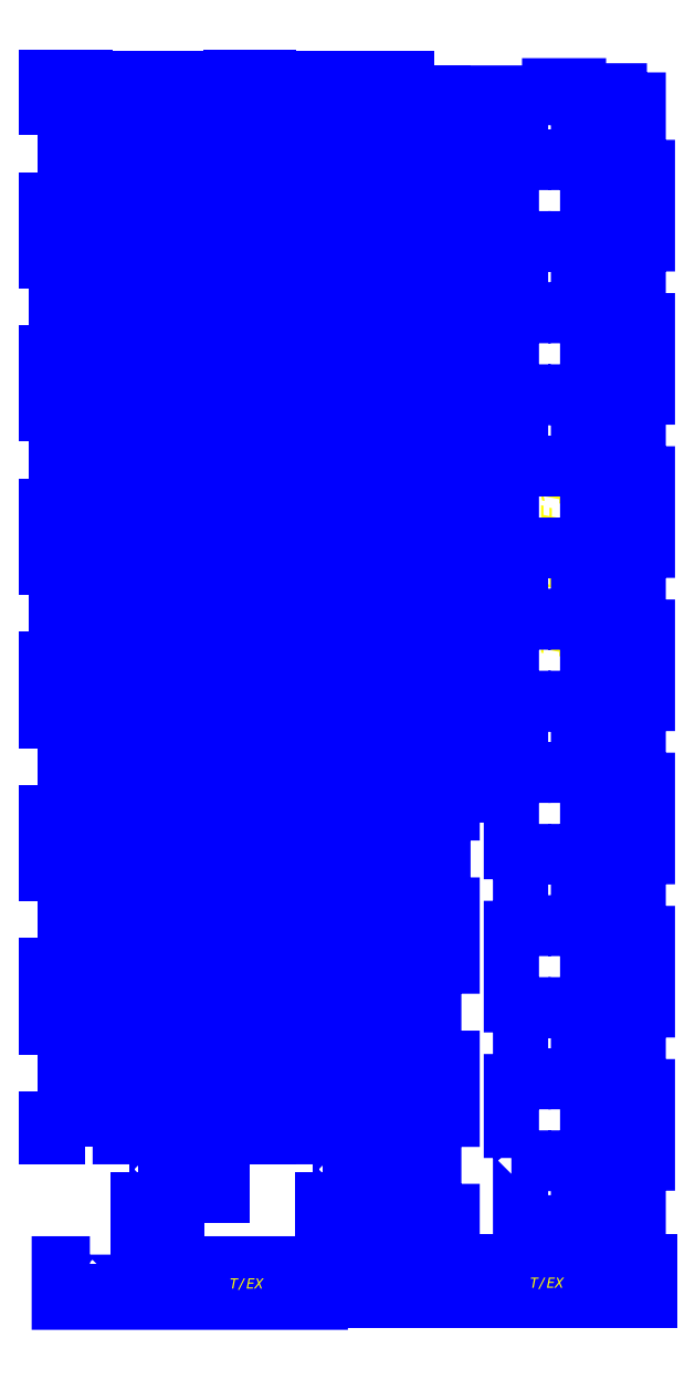
<metadata>
{"format":"dxf","ext":"dxf","renderer":"ezdxf+matplotlib","layout":"modelspace","background":"white","min_lineweight":24,"dpi":150}
</metadata>
<code>
0
SECTION
2
ENTITIES
0
LWPOLYLINE
8
6_ANYTOOL_CUTTHROUGH_OUTSI
90
       12
70
     1
43
0
10
744.9
20
179.3
10
804.9
20
179.3
10
804.9
20
138.3
10
814.9
20
138.3
10
814.9
20
143.3
10
974.9
20
143.3
10
974.9
20
138.3
10
984.9
20
138.3
10
984.9
20
179.3
10
1291
20
179.3
10
1291
20
104.3
10
744.9
20
104.3
0
LWPOLYLINE
8
6_ANYTOOL_CUTTHROUGH_OUTSI
90
       12
70
     1
43
0
10
194.1
20
175.7
10
194.1
20
134.7
10
204.1
20
134.7
10
204.1
20
139.7
10
364.1
20
139.7
10
364.1
20
134.7
10
374.1
20
134.7
10
374.1
20
175.7
10
645.6
20
175.7
10
645.6
20
100.7
10
134.1
20
100.7
10
134.1
20
175.7
0
MTEXT
8
1_ANYTOOL_1MMDEEP_INSIDE
10
139.1
20
1267
30
0
40
20
41
80.72
46
0
71
     1
72
     1
1
\fArial;T/EX
7
textstyle11
11
6.123e-17
21
1
31
0
73
     1
44
1
0
MTEXT
8
1_ANYTOOL_1MMDEEP_INSIDE
10
226.4
20
1326
30
0
40
20
41
80.72
46
0
71
     1
72
     1
1
\fArial;T/EX
7
textstyle12
11
6.123e-17
21
1
31
0
73
     1
44
1
0
MTEXT
8
1_ANYTOOL_1MMDEEP_INSIDE
10
321.3
20
1494
30
0
40
20
41
69.4
46
0
71
     1
72
     1
1
\fArial;T/IN
7
textstyle13
11
6.123e-17
21
1
31
0
73
     1
44
1
0
MTEXT
8
1_ANYTOOL_1MMDEEP_INSIDE
10
402.1
20
1484
30
0
40
20
41
69.4
46
0
71
     1
72
     1
1
\fArial;T/IN
7
textstyle14
11
6.123e-17
21
1
31
0
73
     1
44
1
0
MTEXT
8
1_ANYTOOL_1MMDEEP_INSIDE
10
675.1
20
1496
30
0
40
20
41
69.4
46
0
71
     1
72
     1
1
\fArial;T/IN
7
textstyle15
11
6.123e-17
21
1
31
0
73
     1
44
1
0
MTEXT
8
1_ANYTOOL_1MMDEEP_INSIDE
10
764.8
20
1479
30
0
40
20
41
69.4
46
0
71
     1
72
     1
1
\fArial;T/IN
7
textstyle16
11
6.123e-17
21
1
31
0
73
     1
44
1
0
MTEXT
8
1_ANYTOOL_1MMDEEP_INSIDE
10
508.1
20
1325
30
0
40
20
41
80.72
46
0
71
     1
72
     1
1
\fArial;T/EX
7
textstyle17
11
6.123e-17
21
1
31
0
73
     1
44
1
0
MTEXT
8
1_ANYTOOL_1MMDEEP_INSIDE
10
581.6
20
1333
30
0
40
20
41
80.72
46
0
71
     1
72
     1
1
\fArial;T/EX
7
textstyle18
11
6.123e-17
21
1
31
0
73
     1
44
1
0
MTEXT
8
1_ANYTOOL_1MMDEEP_INSIDE
10
847.5
20
1550
30
0
40
20
41
69.4
46
0
71
     1
72
     1
1
\fArial;T/IN
7
textstyle19
11
6.123e-17
21
1
31
0
73
     1
44
1
0
MTEXT
8
1_ANYTOOL_1MMDEEP_INSIDE
10
937.9
20
1593
30
0
40
20
41
69.4
46
0
71
     1
72
     1
1
\fArial;T/IN
7
textstyle20
11
6.123e-17
21
1
31
0
73
     1
44
1
0
MTEXT
8
1_ANYTOOL_1MMDEEP_INSIDE
10
1056
20
148.9
30
0
40
20
41
80.72
46
0
71
     1
72
     1
1
\fArial;T/EX
7
textstyle21
73
     1
44
1
0
MTEXT
8
1_ANYTOOL_1MMDEEP_INSIDE
10
467.5
20
147.4
30
0
40
20
41
80.72
46
0
71
     1
72
     1
1
\fArial;T/EX
7
textstyle22
73
     1
44
1
0
MTEXT
8
1_ANYTOOL_1MMDEEP_INSIDE
10
1078
20
1363
30
0
40
40
41
295.9
46
0
71
     1
72
     1
1
\fArial;INT-B/6/F1
7
textstyle23
11
6.123e-17
21
1
31
0
73
     1
44
1
0
MTEXT
8
1_ANYTOOL_1MMDEEP_INSIDE
10
1215
20
1358
30
0
40
40
41
303.6
46
0
71
     1
72
     1
1
\fArial;INT-B/6/F4
7
textstyle24
11
6.123e-17
21
1
31
0
73
     1
44
1
0
LWPOLYLINE
8
6_ANYTOOL_CUTTHROUGH_OUTSI
90
       76
70
     1
43
0
10
184
20
424.8
10
109.5
20
424.8
10
109.5
20
459.3
10
150.5
20
459.3
10
150.5
20
469.8
10
145.5
20
469.8
10
145.5
20
629.3
10
150.5
20
629.3
10
150.5
20
639.8
10
109.5
20
639.8
10
109.5
20
759.3
10
150.5
20
759.3
10
150.5
20
769.8
10
145.5
20
769.8
10
145.5
20
929.3
10
150.5
20
929.3
10
150.5
20
939.8
10
109.5
20
939.8
10
109.5
20
1059
10
150.5
20
1059
10
150.5
20
1070
10
145.5
20
1070
10
145.5
20
1229
10
150.5
20
1229
10
150.5
20
1240
10
109.5
20
1240
10
109.5
20
1359
10
132.5
20
1359
10
132.5
20
1370
10
127.5
20
1370
10
127.5
20
1440
10
147
20
1440
10
147
20
1435
10
157.5
20
1435
10
157.5
20
1464
10
147
20
1464
10
147
20
1459
10
127.5
20
1459
10
127.5
20
1529
10
132.5
20
1529
10
132.5
20
1540
10
109.5
20
1540
10
109.5
20
1659
10
132.5
20
1659
10
132.5
20
1670
10
127.5
20
1670
10
127.5
20
1829
10
132.5
20
1829
10
132.5
20
1840
10
109.5
20
1840
10
109.5
20
1959
10
132.5
20
1959
10
132.5
20
1970
10
127.5
20
1970
10
127.5
20
2040
10
147
20
2040
10
147
20
2035
10
157.5
20
2035
10
157.5
20
2064
10
147
20
2064
10
147
20
2059
10
127.5
20
2059
10
127.5
20
2129
10
132.5
20
2129
10
132.5
20
2140
10
109.5
20
2140
10
109.5
20
2259
10
150.5
20
2259
10
150.5
20
2270
10
145.5
20
2270
10
145.5
20
2429
10
150.5
20
2429
10
150.5
20
2440
10
109.5
20
2440
10
109.5
20
2499
10
184
20
2499
0
LWPOLYLINE
8
6_ANYTOOL_CUTTHROUGH_OUTSI
90
       68
70
     1
43
0
10
199.5
20
424.8
10
199.5
20
2496
10
274
20
2496
10
274
20
2225
10
233
20
2225
10
233
20
2214
10
238
20
2214
10
238
20
2055
10
233
20
2055
10
233
20
2044
10
274
20
2044
10
274
20
1925
10
233
20
1925
10
233
20
1914
10
238
20
1914
10
238
20
1755
10
233
20
1755
10
233
20
1744
10
274
20
1744
10
274
20
1625
10
251
20
1625
10
251
20
1614
10
256
20
1614
10
256
20
1544
10
236.5
20
1544
10
236.5
20
1549
10
226
20
1549
10
226
20
1520
10
236.5
20
1520
10
236.5
20
1525
10
256
20
1525
10
256
20
1455
10
251
20
1455
10
251
20
1444
10
274
20
1444
10
274
20
1295
10
251
20
1295
10
251
20
1284
10
256
20
1284
10
256
20
1125
10
251
20
1125
10
251
20
1114
10
274
20
1114
10
274
20
964.8
10
251
20
964.8
10
251
20
954.3
10
256
20
954.3
10
256
20
883.8
10
236.5
20
883.8
10
236.5
20
888.8
10
226
20
888.8
10
226
20
860.3
10
236.5
20
860.3
10
236.5
20
865.3
10
256
20
865.3
10
256
20
794.8
10
251
20
794.8
10
251
20
784.3
10
274
20
784.3
10
274
20
664.8
10
233
20
664.8
10
233
20
654.3
10
238
20
654.3
10
238
20
494.8
10
233
20
494.8
10
233
20
484.3
10
274
20
484.3
10
274
20
424.8
0
LWPOLYLINE
8
6_ANYTOOL_CUTTHROUGH_OUTSI
90
       76
70
     1
43
0
10
289.5
20
355.7
10
330.5
20
355.7
10
330.5
20
366.2
10
325.5
20
366.2
10
325.5
20
525.7
10
330.5
20
525.7
10
330.5
20
536.2
10
289.5
20
536.2
10
289.5
20
655.7
10
330.5
20
655.7
10
330.5
20
666.2
10
325.5
20
666.2
10
325.5
20
825.7
10
330.5
20
825.7
10
330.5
20
836.2
10
289.5
20
836.2
10
289.5
20
955.7
10
312.5
20
955.7
10
312.5
20
966.2
10
307.5
20
966.2
10
307.5
20
1037
10
327
20
1037
10
327
20
1032
10
337.5
20
1032
10
337.5
20
1060
10
327
20
1060
10
327
20
1055
10
307.5
20
1055
10
307.5
20
1126
10
312.5
20
1126
10
312.5
20
1136
10
289.5
20
1136
10
289.5
20
1286
10
312.5
20
1286
10
312.5
20
1296
10
307.5
20
1296
10
307.5
20
1456
10
312.5
20
1456
10
312.5
20
1466
10
289.5
20
1466
10
289.5
20
1616
10
312.5
20
1616
10
312.5
20
1626
10
307.5
20
1626
10
307.5
20
1697
10
327
20
1697
10
327
20
1692
10
337.5
20
1692
10
337.5
20
1720
10
327
20
1720
10
327
20
1715
10
307.5
20
1715
10
307.5
20
1786
10
312.5
20
1786
10
312.5
20
1796
10
289.5
20
1796
10
289.5
20
1916
10
330.5
20
1916
10
330.5
20
1926
10
325.5
20
1926
10
325.5
20
2086
10
330.5
20
2086
10
330.5
20
2096
10
289.5
20
2096
10
289.5
20
2216
10
330.5
20
2216
10
330.5
20
2226
10
325.5
20
2226
10
325.5
20
2386
10
330.5
20
2386
10
330.5
20
2396
10
289.5
20
2396
10
289.5
20
2496
10
364
20
2496
10
364
20
216.7
10
289.5
20
216.7
0
LWPOLYLINE
8
6_ANYTOOL_CUTTHROUGH_OUTSI
90
       76
70
     1
43
0
10
379.5
20
309.8
10
379.5
20
2496
10
454
20
2496
10
454
20
2357
10
413
20
2357
10
413
20
2346
10
418
20
2346
10
418
20
2187
10
413
20
2187
10
413
20
2176
10
454
20
2176
10
454
20
2057
10
413
20
2057
10
413
20
2046
10
418
20
2046
10
418
20
1887
10
413
20
1887
10
413
20
1876
10
454
20
1876
10
454
20
1757
10
431
20
1757
10
431
20
1746
10
436
20
1746
10
436
20
1676
10
416.5
20
1676
10
416.5
20
1681
10
406
20
1681
10
406
20
1652
10
416.5
20
1652
10
416.5
20
1657
10
436
20
1657
10
436
20
1587
10
431
20
1587
10
431
20
1576
10
454
20
1576
10
454
20
1457
10
431
20
1457
10
431
20
1446
10
436
20
1446
10
436
20
1287
10
431
20
1287
10
431
20
1276
10
454
20
1276
10
454
20
1157
10
431
20
1157
10
431
20
1146
10
436
20
1146
10
436
20
1076
10
416.5
20
1076
10
416.5
20
1081
10
406
20
1081
10
406
20
1052
10
416.5
20
1052
10
416.5
20
1057
10
436
20
1057
10
436
20
986.8
10
431
20
986.8
10
431
20
976.3
10
454
20
976.3
10
454
20
856.8
10
413
20
856.8
10
413
20
846.3
10
418
20
846.3
10
418
20
686.8
10
413
20
686.8
10
413
20
676.3
10
454
20
676.3
10
454
20
556.8
10
413
20
556.8
10
413
20
546.3
10
418
20
546.3
10
418
20
386.8
10
413
20
386.8
10
413
20
376.3
10
454
20
376.3
10
454
20
309.8
0
LWPOLYLINE
8
6_ANYTOOL_CUTTHROUGH_OUTSI
90
       76
70
     1
43
0
10
469.5
20
424.8
10
469.5
20
459.3
10
510.5
20
459.3
10
510.5
20
469.8
10
505.5
20
469.8
10
505.5
20
629.3
10
510.5
20
629.3
10
510.5
20
639.8
10
469.5
20
639.8
10
469.5
20
759.3
10
510.5
20
759.3
10
510.5
20
769.8
10
505.5
20
769.8
10
505.5
20
929.3
10
510.5
20
929.3
10
510.5
20
939.8
10
469.5
20
939.8
10
469.5
20
1059
10
510.5
20
1059
10
510.5
20
1070
10
505.5
20
1070
10
505.5
20
1229
10
510.5
20
1229
10
510.5
20
1240
10
469.5
20
1240
10
469.5
20
1359
10
492.5
20
1359
10
492.5
20
1370
10
487.5
20
1370
10
487.5
20
1440
10
507
20
1440
10
507
20
1435
10
517.5
20
1435
10
517.5
20
1464
10
507
20
1464
10
507
20
1459
10
487.5
20
1459
10
487.5
20
1529
10
492.5
20
1529
10
492.5
20
1540
10
469.5
20
1540
10
469.5
20
1659
10
492.5
20
1659
10
492.5
20
1670
10
487.5
20
1670
10
487.5
20
1829
10
492.5
20
1829
10
492.5
20
1840
10
469.5
20
1840
10
469.5
20
1959
10
492.5
20
1959
10
492.5
20
1970
10
487.5
20
1970
10
487.5
20
2040
10
507
20
2040
10
507
20
2035
10
517.5
20
2035
10
517.5
20
2064
10
507
20
2064
10
507
20
2059
10
487.5
20
2059
10
487.5
20
2129
10
492.5
20
2129
10
492.5
20
2140
10
469.5
20
2140
10
469.5
20
2259
10
510.5
20
2259
10
510.5
20
2270
10
505.5
20
2270
10
505.5
20
2429
10
510.5
20
2429
10
510.5
20
2440
10
469.5
20
2440
10
469.5
20
2499
10
544
20
2499
10
544
20
424.8
0
LWPOLYLINE
8
6_ANYTOOL_CUTTHROUGH_OUTSI
90
       68
70
     1
43
0
10
559.5
20
424.8
10
559.5
20
2496
10
634
20
2496
10
634
20
2225
10
593
20
2225
10
593
20
2214
10
598
20
2214
10
598
20
2055
10
593
20
2055
10
593
20
2044
10
634
20
2044
10
634
20
1925
10
593
20
1925
10
593
20
1914
10
598
20
1914
10
598
20
1755
10
593
20
1755
10
593
20
1744
10
634
20
1744
10
634
20
1625
10
611
20
1625
10
611
20
1614
10
616
20
1614
10
616
20
1544
10
596.5
20
1544
10
596.5
20
1549
10
586
20
1549
10
586
20
1520
10
596.5
20
1520
10
596.5
20
1525
10
616
20
1525
10
616
20
1455
10
611
20
1455
10
611
20
1444
10
634
20
1444
10
634
20
1295
10
611
20
1295
10
611
20
1284
10
616
20
1284
10
616
20
1125
10
611
20
1125
10
611
20
1114
10
634
20
1114
10
634
20
964.8
10
611
20
964.8
10
611
20
954.3
10
616
20
954.3
10
616
20
883.8
10
596.5
20
883.8
10
596.5
20
888.8
10
586
20
888.8
10
586
20
860.3
10
596.5
20
860.3
10
596.5
20
865.3
10
616
20
865.3
10
616
20
794.8
10
611
20
794.8
10
611
20
784.3
10
634
20
784.3
10
634
20
664.8
10
593
20
664.8
10
593
20
654.3
10
598
20
654.3
10
598
20
494.8
10
593
20
494.8
10
593
20
484.3
10
634
20
484.3
10
634
20
424.8
0
LWPOLYLINE
8
6_ANYTOOL_CUTTHROUGH_OUTSI
90
       76
70
     1
43
0
10
649.5
20
355.7
10
690.5
20
355.7
10
690.5
20
366.2
10
685.5
20
366.2
10
685.5
20
525.7
10
690.5
20
525.7
10
690.5
20
536.2
10
649.5
20
536.2
10
649.5
20
655.7
10
690.5
20
655.7
10
690.5
20
666.2
10
685.5
20
666.2
10
685.5
20
825.7
10
690.5
20
825.7
10
690.5
20
836.2
10
649.5
20
836.2
10
649.5
20
955.7
10
672.5
20
955.7
10
672.5
20
966.2
10
667.5
20
966.2
10
667.5
20
1037
10
687
20
1037
10
687
20
1032
10
697.5
20
1032
10
697.5
20
1060
10
687
20
1060
10
687
20
1055
10
667.5
20
1055
10
667.5
20
1126
10
672.5
20
1126
10
672.5
20
1136
10
649.5
20
1136
10
649.5
20
1286
10
672.5
20
1286
10
672.5
20
1296
10
667.5
20
1296
10
667.5
20
1456
10
672.5
20
1456
10
672.5
20
1466
10
649.5
20
1466
10
649.5
20
1616
10
672.5
20
1616
10
672.5
20
1626
10
667.5
20
1626
10
667.5
20
1697
10
687
20
1697
10
687
20
1692
10
697.5
20
1692
10
697.5
20
1720
10
687
20
1720
10
687
20
1715
10
667.5
20
1715
10
667.5
20
1786
10
672.5
20
1786
10
672.5
20
1796
10
649.5
20
1796
10
649.5
20
1916
10
690.5
20
1916
10
690.5
20
1926
10
685.5
20
1926
10
685.5
20
2086
10
690.5
20
2086
10
690.5
20
2096
10
649.5
20
2096
10
649.5
20
2216
10
690.5
20
2216
10
690.5
20
2226
10
685.5
20
2226
10
685.5
20
2386
10
690.5
20
2386
10
690.5
20
2396
10
649.5
20
2396
10
649.5
20
2496
10
724
20
2496
10
724
20
216.7
10
649.5
20
216.7
0
LWPOLYLINE
8
6_ANYTOOL_CUTTHROUGH_OUTSI
90
       76
70
     1
43
0
10
739.5
20
309.8
10
739.5
20
2496
10
814
20
2496
10
814
20
2357
10
773
20
2357
10
773
20
2346
10
778
20
2346
10
778
20
2187
10
773
20
2187
10
773
20
2176
10
814
20
2176
10
814
20
2057
10
773
20
2057
10
773
20
2046
10
778
20
2046
10
778
20
1887
10
773
20
1887
10
773
20
1876
10
814
20
1876
10
814
20
1757
10
791
20
1757
10
791
20
1746
10
796
20
1746
10
796
20
1676
10
776.5
20
1676
10
776.5
20
1681
10
766
20
1681
10
766
20
1652
10
776.5
20
1652
10
776.5
20
1657
10
796
20
1657
10
796
20
1587
10
791
20
1587
10
791
20
1576
10
814
20
1576
10
814
20
1457
10
791
20
1457
10
791
20
1446
10
796
20
1446
10
796
20
1287
10
791
20
1287
10
791
20
1276
10
814
20
1276
10
814
20
1157
10
791
20
1157
10
791
20
1146
10
796
20
1146
10
796
20
1076
10
776.5
20
1076
10
776.5
20
1081
10
766
20
1081
10
766
20
1052
10
776.5
20
1052
10
776.5
20
1057
10
796
20
1057
10
796
20
986.8
10
791
20
986.8
10
791
20
976.3
10
814
20
976.3
10
814
20
856.8
10
773
20
856.8
10
773
20
846.3
10
778
20
846.3
10
778
20
686.8
10
773
20
686.8
10
773
20
676.3
10
814
20
676.3
10
814
20
556.8
10
773
20
556.8
10
773
20
546.3
10
778
20
546.3
10
778
20
386.8
10
773
20
386.8
10
773
20
376.3
10
814
20
376.3
10
814
20
309.8
0
LWPOLYLINE
8
6_ANYTOOL_CUTTHROUGH_OUTSI
90
       72
70
     1
43
0
10
829.5
20
2468
10
886
20
2468
10
886
20
2389
10
881
20
2389
10
881
20
2378
10
904
20
2378
10
904
20
2259
10
881
20
2259
10
881
20
2248
10
886
20
2248
10
886
20
2089
10
881
20
2089
10
881
20
2078
10
904
20
2078
10
904
20
1959
10
881
20
1959
10
881
20
1948
10
886
20
1948
10
886
20
1789
10
881
20
1789
10
881
20
1778
10
904
20
1778
10
904
20
1659
10
881
20
1659
10
881
20
1648
10
886
20
1648
10
886
20
1489
10
881
20
1489
10
881
20
1478
10
904
20
1478
10
904
20
1359
10
881
20
1359
10
881
20
1348
10
886
20
1348
10
886
20
1278
10
866.5
20
1278
10
866.5
20
1283
10
856
20
1283
10
856
20
1254
10
866.5
20
1254
10
866.5
20
1259
10
886
20
1259
10
886
20
1189
10
881
20
1189
10
881
20
1178
10
904
20
1178
10
904
20
1059
10
881
20
1059
10
881
20
1048
10
886
20
1048
10
886
20
888.8
10
881
20
888.8
10
881
20
878.3
10
904
20
878.3
10
904
20
758.8
10
863
20
758.8
10
863
20
748.3
10
868
20
748.3
10
868
20
588.8
10
863
20
588.8
10
863
20
578.3
10
904
20
578.3
10
904
20
458.8
10
863
20
458.8
10
863
20
448.3
10
868
20
448.3
10
868
20
292.8
10
863
20
292.8
10
863
20
278.3
10
904
20
278.3
10
904
20
193.8
10
829.5
20
193.8
0
LWPOLYLINE
8
6_ANYTOOL_CUTTHROUGH_OUTSI
90
       48
70
     1
43
0
10
919.5
20
1094
10
919.5
20
2468
10
994
20
2468
10
994
20
2384
10
953
20
2384
10
953
20
2369
10
958
20
2369
10
958
20
2214
10
953
20
2214
10
953
20
2203
10
994
20
2203
10
994
20
2084
10
953
20
2084
10
953
20
2073
10
958
20
2073
10
958
20
1914
10
953
20
1914
10
953
20
1903
10
994
20
1903
10
994
20
1784
10
971
20
1784
10
971
20
1773
10
976
20
1773
10
976
20
1614
10
971
20
1614
10
971
20
1603
10
994
20
1603
10
994
20
1484
10
971
20
1484
10
971
20
1473
10
976
20
1473
10
976
20
1403
10
956.5
20
1403
10
956.5
20
1408
10
946
20
1408
10
946
20
1379
10
956.5
20
1379
10
956.5
20
1384
10
976
20
1384
10
976
20
1314
10
971
20
1314
10
971
20
1303
10
994
20
1303
10
994
20
1184
10
971
20
1184
10
971
20
1173
10
976
20
1173
10
976
20
1094
0
LWPOLYLINE
8
6_ANYTOOL_CUTTHROUGH_OUTSI
90
      124
70
     1
43
0
10
1020
20
383
10
1020
20
532.5
10
1043
20
532.5
10
1043
20
543
10
1038
20
543
10
1038
20
672.5
10
1043
20
672.5
10
1043
20
683
10
1020
20
683
10
1020
20
832.5
10
1043
20
832.5
10
1043
20
843
10
1038
20
843
10
1038
20
972.5
10
1043
20
972.5
10
1043
20
983
10
1020
20
983
10
1020
20
1133
10
1043
20
1133
10
1043
20
1143
10
1038
20
1143
10
1038
20
1273
10
1043
20
1273
10
1043
20
1283
10
1020
20
1283
10
1020
20
1433
10
1043
20
1433
10
1043
20
1443
10
1038
20
1443
10
1038
20
1573
10
1043
20
1573
10
1043
20
1583
10
1020
20
1583
10
1020
20
1733
10
1043
20
1733
10
1043
20
1743
10
1038
20
1743
10
1038
20
1873
10
1043
20
1873
10
1043
20
1883
10
1020
20
1883
10
1020
20
2033
10
1043
20
2033
10
1043
20
2043
10
1038
20
2043
10
1038
20
2173
10
1043
20
2173
10
1043
20
2183
10
1020
20
2183
10
1020
20
2333
10
1043
20
2333
10
1043
20
2343
10
1038
20
2343
10
1038
20
2465
10
1085
20
2465
10
1085
20
2460
10
1095
20
2460
10
1095
20
2483
10
1152
20
2483
10
1152
20
2343
10
1147
20
2343
10
1147
20
2333
10
1170
20
2333
10
1170
20
2183
10
1147
20
2183
10
1147
20
2173
10
1152
20
2173
10
1152
20
2043
10
1147
20
2043
10
1147
20
2033
10
1170
20
2033
10
1170
20
1883
10
1147
20
1883
10
1147
20
1873
10
1152
20
1873
10
1152
20
1743
10
1147
20
1743
10
1147
20
1733
10
1170
20
1733
10
1170
20
1583
10
1147
20
1583
10
1147
20
1573
10
1152
20
1573
10
1152
20
1443
10
1147
20
1443
10
1147
20
1433
10
1170
20
1433
10
1170
20
1283
10
1147
20
1283
10
1147
20
1273
10
1152
20
1273
10
1152
20
1143
10
1147
20
1143
10
1147
20
1133
10
1170
20
1133
10
1170
20
983
10
1147
20
983
10
1147
20
972.5
10
1152
20
972.5
10
1152
20
843
10
1147
20
843
10
1147
20
832.5
10
1170
20
832.5
10
1170
20
683
10
1147
20
683
10
1147
20
672.5
10
1152
20
672.5
10
1152
20
543
10
1147
20
543
10
1147
20
532.5
10
1170
20
532.5
10
1170
20
383
10
1147
20
383
10
1147
20
372.5
10
1152
20
372.5
10
1152
20
251
10
1105
20
251
10
1105
20
256
10
1095
20
256
10
1095
20
233
10
1038
20
233
10
1038
20
372.5
10
1043
20
372.5
10
1043
20
383
0
LWPOLYLINE
8
6_ANYTOOL_CUTTHROUGH_OUTSI
90
       68
70
     1
43
0
10
1200
20
2473
10
1232
20
2473
10
1232
20
2450
10
1242
20
2450
10
1242
20
2455
10
1269
20
2455
10
1269
20
2333
10
1264
20
2333
10
1264
20
2323
10
1287
20
2323
10
1287
20
2173
10
1264
20
2173
10
1264
20
2163
10
1269
20
2163
10
1269
20
2033
10
1264
20
2033
10
1264
20
2023
10
1287
20
2023
10
1287
20
1873
10
1264
20
1873
10
1264
20
1863
10
1269
20
1863
10
1269
20
1733
10
1264
20
1733
10
1264
20
1723
10
1287
20
1723
10
1287
20
1573
10
1264
20
1573
10
1264
20
1563
10
1269
20
1563
10
1269
20
1433
10
1264
20
1433
10
1264
20
1423
10
1287
20
1423
10
1287
20
1273
10
1264
20
1273
10
1264
20
1263
10
1269
20
1263
10
1269
20
1133
10
1264
20
1133
10
1264
20
1123
10
1287
20
1123
10
1287
20
973.1
10
1264
20
973.1
10
1264
20
962.6
10
1269
20
962.6
10
1269
20
833.1
10
1264
20
833.1
10
1264
20
822.6
10
1287
20
822.6
10
1287
20
673.1
10
1264
20
673.1
10
1264
20
662.6
10
1269
20
662.6
10
1269
20
533.1
10
1264
20
533.1
10
1264
20
522.6
10
1287
20
522.6
10
1287
20
373.1
10
1264
20
373.1
10
1264
20
362.6
10
1269
20
362.6
10
1269
20
223.1
10
1232
20
223.1
10
1232
20
246.1
10
1222
20
246.1
10
1222
20
241.1
10
1200
20
241.1
0
VIEWPORT
8
0
10
128.5
20
97.5
30
0
40
314.2
41
222.2
68
     1
69
     1
12
128.5
22
97.5
13
0
23
0
14
10
24
10
15
10
25
10
16
0
26
0
36
1
17
0
27
0
37
0
42
50
43
0
44
0
45
222.2
50
0
51
0
72
   100
90
   557152
1

281
     0
71
     1
74
     0
110
0
120
0
130
0
111
1
121
0
131
0
112
0
122
1
132
0
79
     0
146
0
170
     0
61
     5
348
83
292
     1
282
     1
141
0
142
0
63
   256
361
133
0
ENDSEC
0
EOF

</code>
